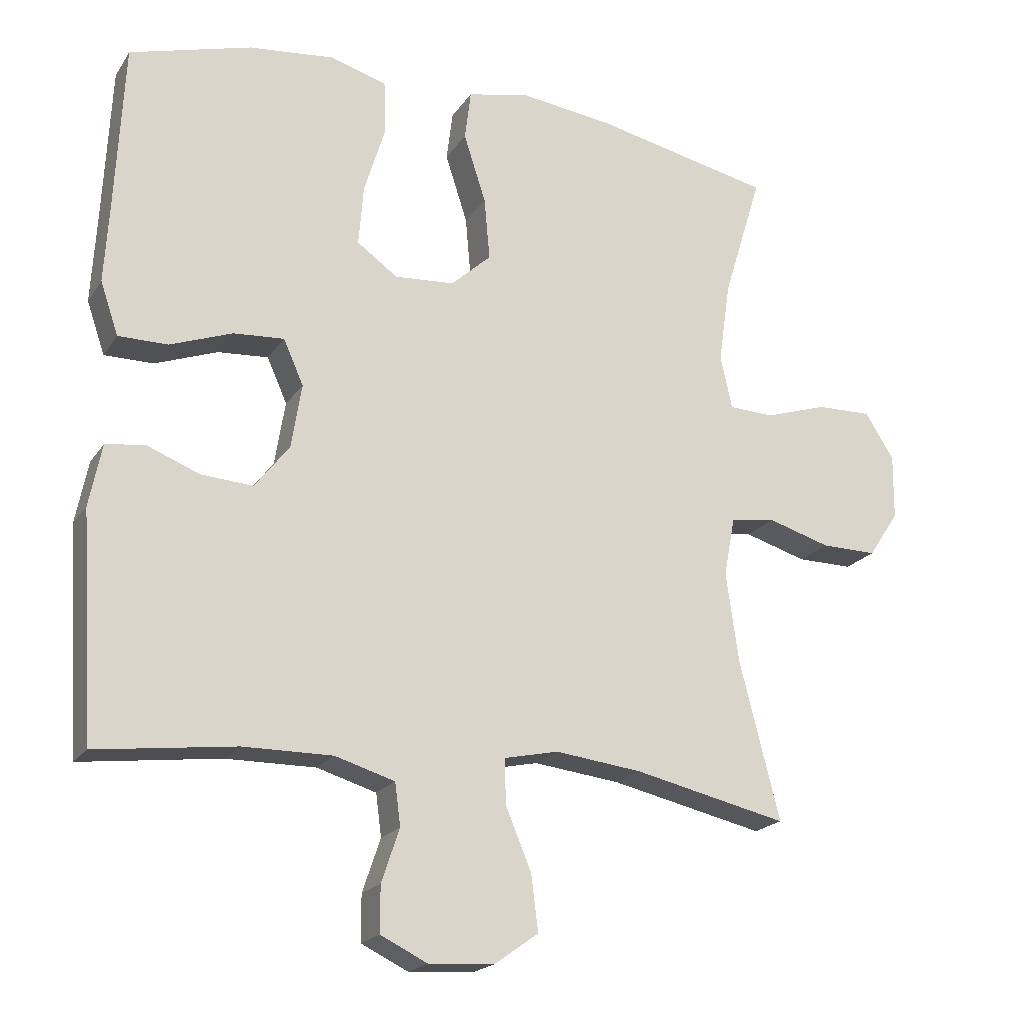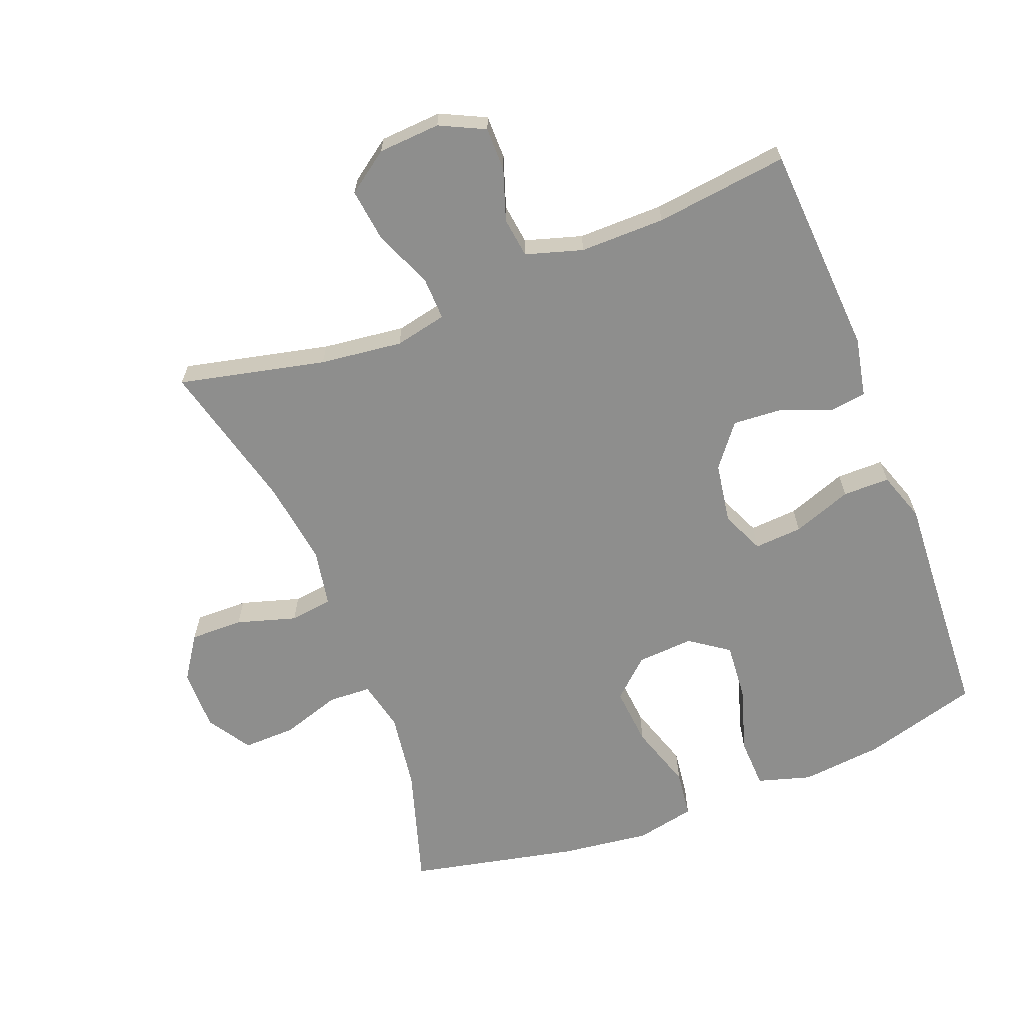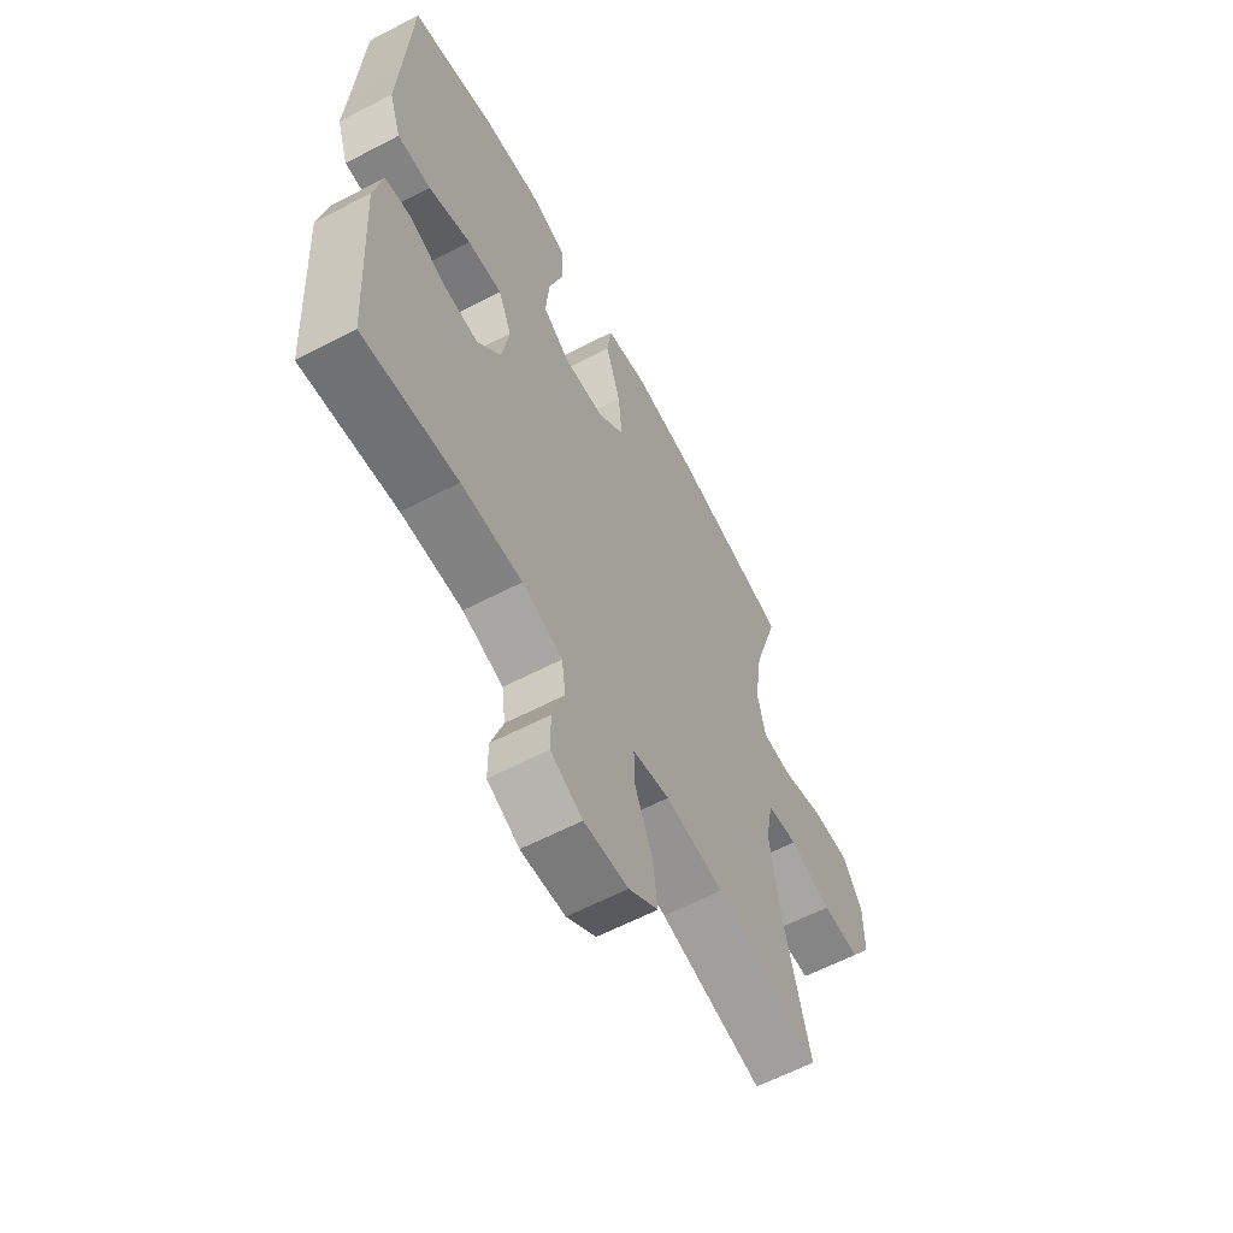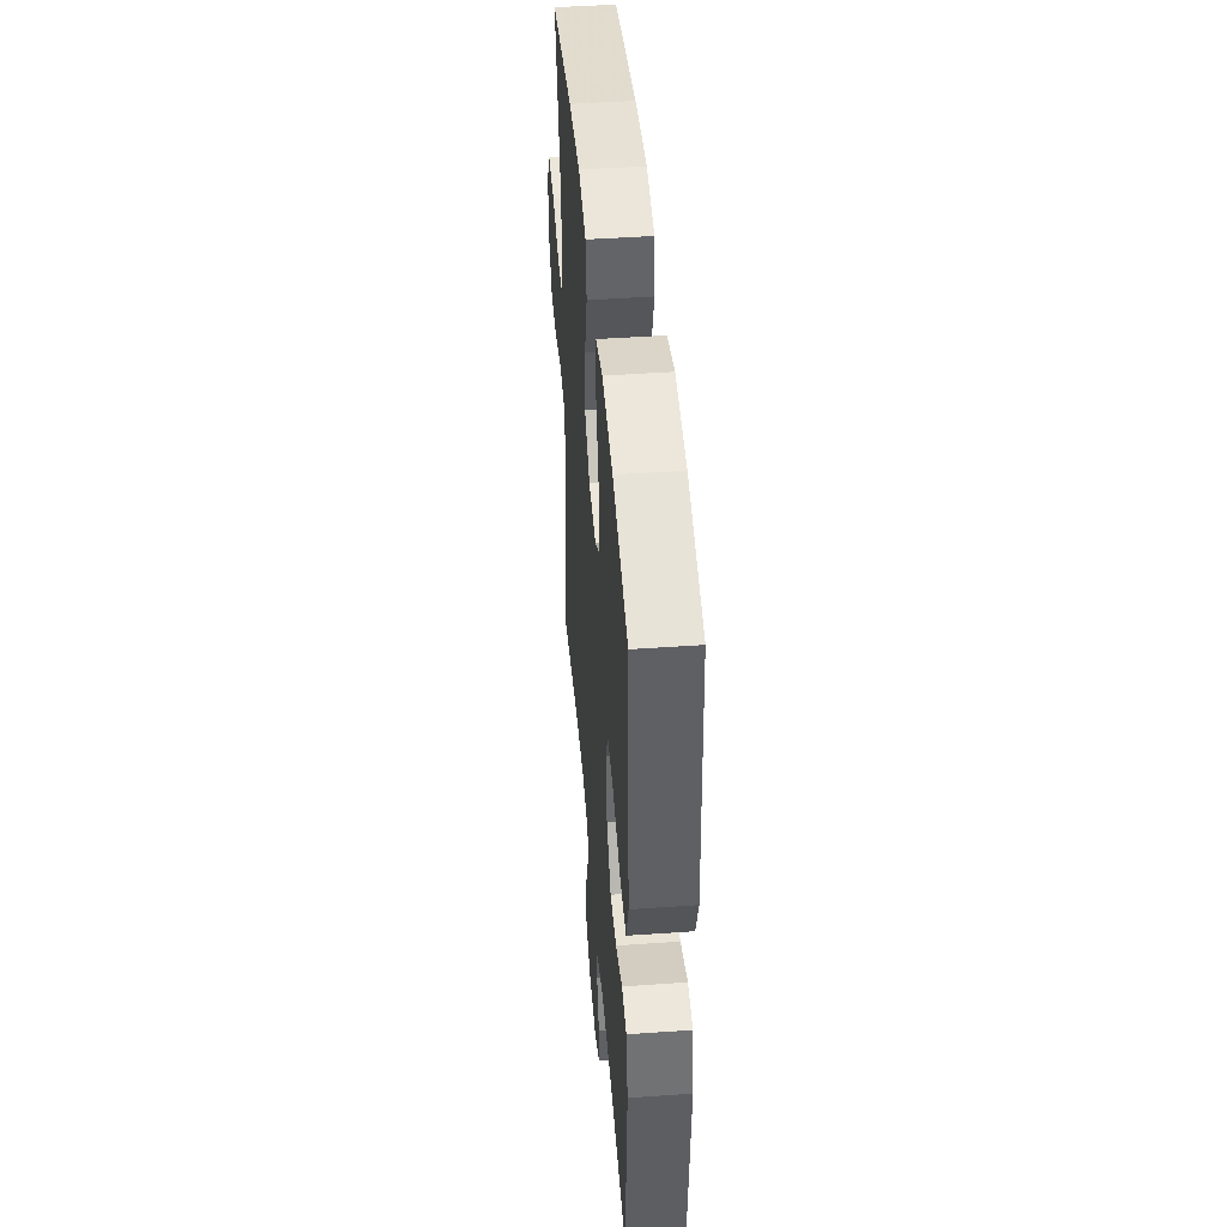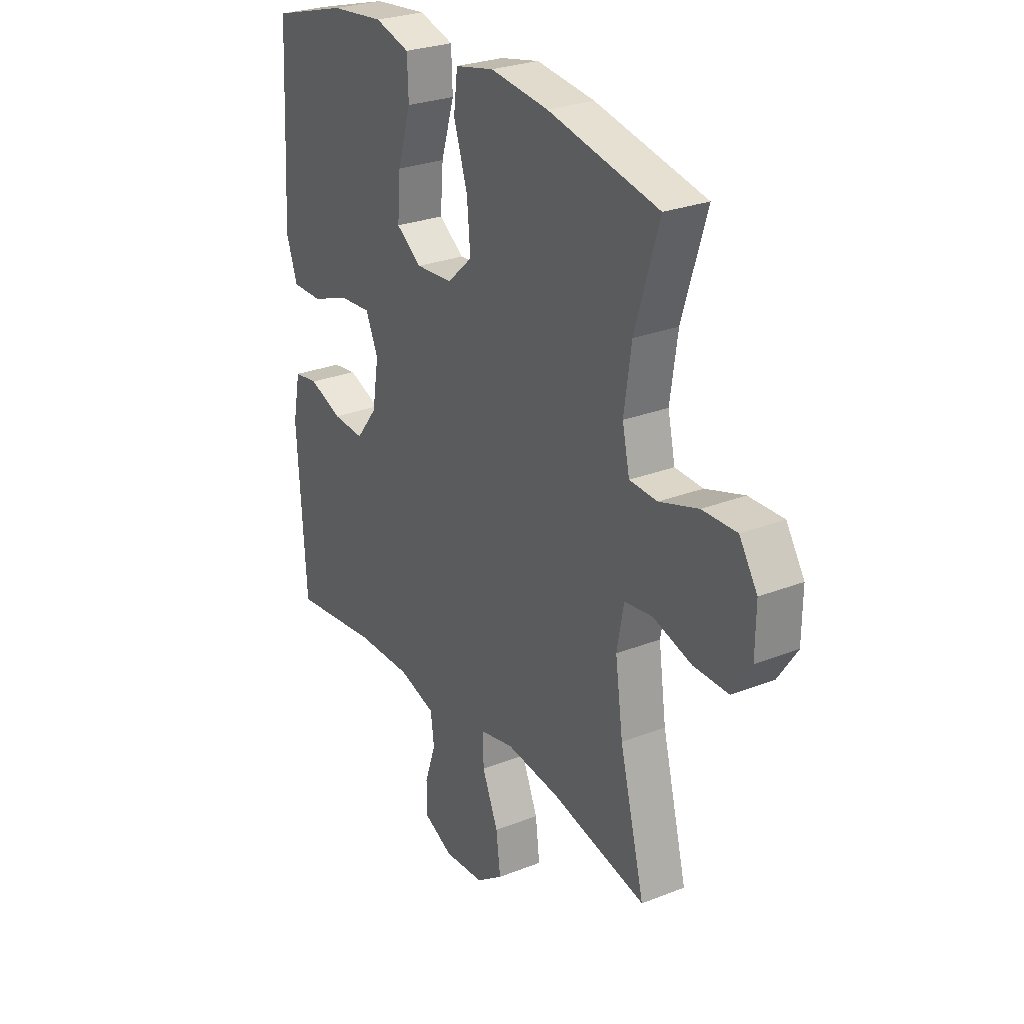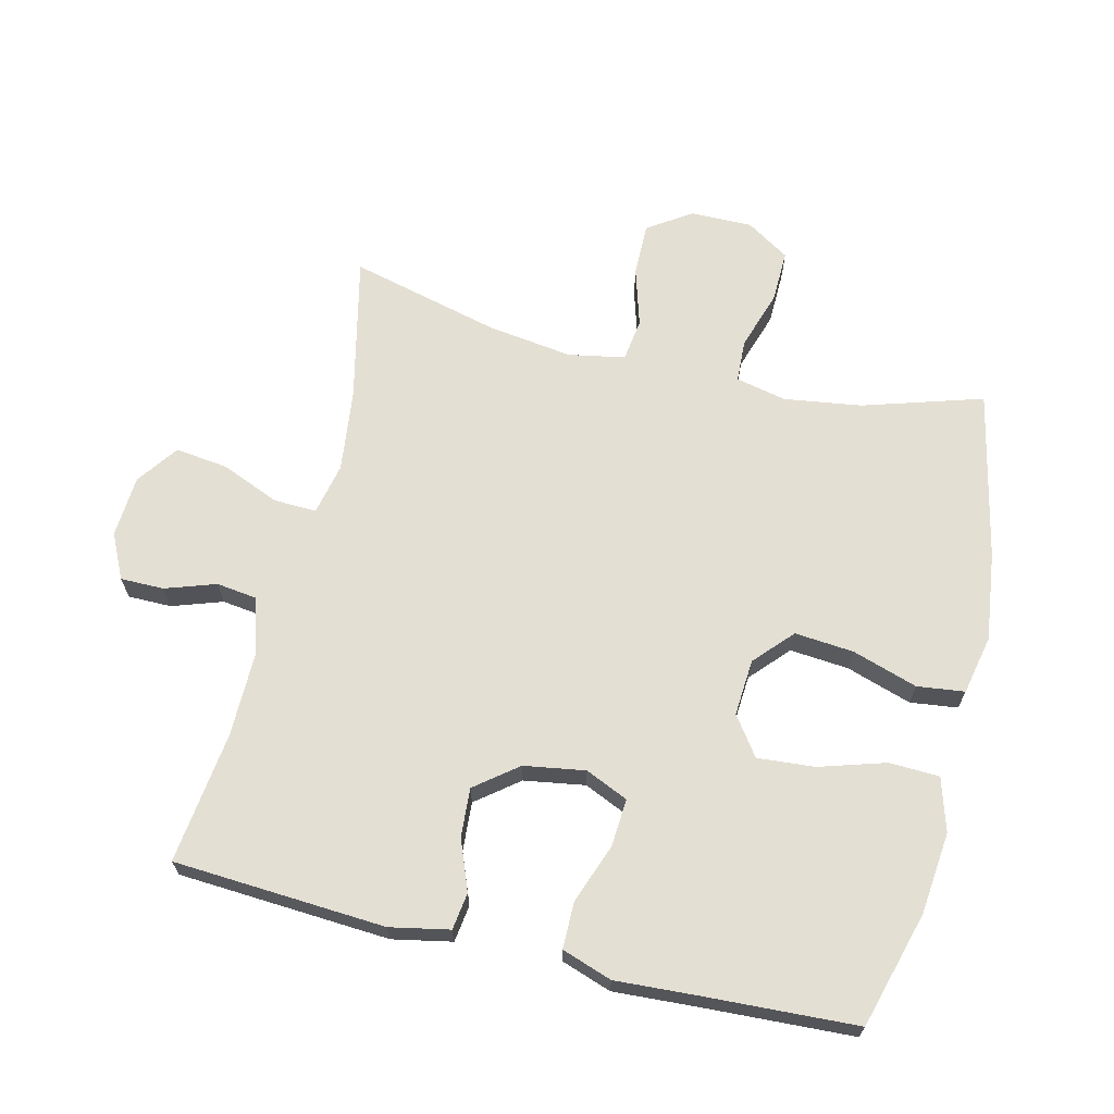
<metadata>
{"format":"obj","ext":"obj","renderer":"f3d","projection":"perspective","resolution":1024,"background":"white","views":[{"elev":-19.9,"azim":-24.0,"up":"+Z"},{"elev":-64.8,"azim":-158.7,"up":"+Y"},{"elev":-61.2,"azim":-62.0,"up":"+Z"},{"elev":46.3,"azim":-94.6,"up":"+Z"},{"elev":27.1,"azim":58.7,"up":"+Z"},{"elev":66.7,"azim":-76.4,"up":"+Y"}]}
</metadata>
<code>
v 0.5 0.07 0.5
v 0.444 0.07 0.318
v 0.427 0.07 0.2
v 0.444 0.07 0.123
v 0.509 0.07 0.12
v 0.599 0.07 0.149
v 0.679 0.07 0.151
v 0.721 0.07 0.085
v 0.72 0.07 -0.009
v 0.676 0.07 -0.075
v 0.595 0.07 -0.074
v 0.505 0.07 -0.047
v 0.44 0.07 -0.056
v 0.424 0.07 -0.142
v 0.442 0.07 -0.271
v 0.5 0.07 -0.5
v 0.278 0.07 -0.45
v 0.153 0.07 -0.435
v 0.074 0.07 -0.452
v 0.076 0.07 -0.517
v 0.113 0.07 -0.606
v 0.123 0.07 -0.686
v 0.06 0.07 -0.731
v -0.034 0.07 -0.737
v -0.102 0.07 -0.704
v -0.102 0.07 -0.638
v -0.076 0.07 -0.561
v -0.084 0.07 -0.5
v -0.17 0.07 -0.474
v -0.299 0.07 -0.475
v -0.5 0.07 -0.5
v -0.52 0.07 -0.178
v -0.502 0.07 -0.088
v -0.446 0.07 -0.08
v -0.369 0.07 -0.11
v -0.295 0.07 -0.115
v -0.245 0.07 -0.051
v -0.23 0.07 0.042
v -0.259 0.07 0.107
v -0.332 0.07 0.102
v -0.422 0.07 0.069
v -0.493 0.07 0.069
v -0.519 0.07 0.145
v -0.512 0.07 0.263
v -0.5 0.07 0.5
v -0.324 0.07 0.55
v -0.2 0.07 0.563
v -0.119 0.07 0.539
v -0.116 0.07 0.463
v -0.147 0.07 0.362
v -0.154 0.07 0.275
v -0.095 0.07 0.233
v -0.009 0.07 0.239
v 0.049 0.07 0.292
v 0.041 0.07 0.382
v 0.009 0.07 0.481
v 0.018 0.07 0.553
v 0.108 0.07 0.572
v 0.243 0.07 0.555
v 0.5 0 0.5
v 0.444 0 0.318
v 0.427 0 0.2
v 0.444 0 0.123
v 0.509 0 0.12
v 0.599 0 0.149
v 0.679 0 0.151
v 0.721 0 0.085
v 0.72 0 -0.009
v 0.676 0 -0.075
v 0.595 0 -0.074
v 0.505 0 -0.047
v 0.44 0 -0.056
v 0.424 0 -0.142
v 0.442 0 -0.271
v 0.5 0 -0.5
v 0.278 0 -0.45
v 0.153 0 -0.435
v 0.074 0 -0.452
v 0.076 0 -0.517
v 0.113 0 -0.606
v 0.123 0 -0.686
v 0.06 0 -0.731
v -0.034 0 -0.737
v -0.102 0 -0.704
v -0.102 0 -0.638
v -0.076 0 -0.561
v -0.084 0 -0.5
v -0.17 0 -0.474
v -0.299 0 -0.475
v -0.5 0 -0.5
v -0.52 0 -0.178
v -0.502 0 -0.088
v -0.446 0 -0.08
v -0.369 0 -0.11
v -0.295 0 -0.115
v -0.245 0 -0.051
v -0.23 0 0.042
v -0.259 0 0.107
v -0.332 0 0.102
v -0.422 0 0.069
v -0.493 0 0.069
v -0.519 0 0.145
v -0.512 0 0.263
v -0.5 0 0.5
v -0.324 0 0.55
v -0.2 0 0.563
v -0.119 0 0.539
v -0.116 0 0.463
v -0.147 0 0.362
v -0.154 0 0.275
v -0.095 0 0.233
v -0.009 0 0.239
v 0.049 0 0.292
v 0.041 0 0.382
v 0.009 0 0.481
v 0.018 0 0.553
v 0.108 0 0.572
v 0.243 0 0.555
f 58 59 1 2
f 55 56 57 58
f 54 55 58 2
f 53 54 2 3
f 52 53 3 4
f 47 48 49 50
f 47 50 51
f 44 45 46 47
f 44 47 51
f 43 44 51 52
f 40 41 42 43
f 39 40 43 52
f 32 33 34 35
f 30 31 32 35
f 29 30 35 36
f 28 29 36 37
f 24 25 26 27
f 24 27 28
f 23 24 28
f 20 21 22 23
f 19 20 23 28
f 15 16 17
f 14 15 17 18
f 13 14 18 19
f 9 10 11 12
f 9 12 13
f 8 9 13
f 5 6 7 8
f 4 5 8 13
f 38 39 52 4
f 19 28 37 38
f 4 13 19 38
f 61 60 118 117
f 117 116 115 114
f 61 117 114 113
f 62 61 113 112
f 63 62 112 111
f 109 108 107 106
f 110 109 106
f 106 105 104 103
f 110 106 103
f 111 110 103 102
f 102 101 100 99
f 111 102 99 98
f 94 93 92 91
f 94 91 90 89
f 95 94 89 88
f 96 95 88 87
f 86 85 84 83
f 87 86 83
f 87 83 82
f 82 81 80 79
f 87 82 79 78
f 76 75 74
f 77 76 74 73
f 78 77 73 72
f 71 70 69 68
f 72 71 68
f 72 68 67
f 67 66 65 64
f 72 67 64 63
f 63 111 98 97
f 97 96 87 78
f 97 78 72 63
f 1 60 61 2
f 2 61 62 3
f 3 62 63 4
f 4 63 64 5
f 5 64 65 6
f 6 65 66 7
f 7 66 67 8
f 8 67 68 9
f 9 68 69 10
f 10 69 70 11
f 11 70 71 12
f 12 71 72 13
f 13 72 73 14
f 14 73 74 15
f 15 74 75 16
f 16 75 76 17
f 17 76 77 18
f 18 77 78 19
f 19 78 79 20
f 20 79 80 21
f 21 80 81 22
f 22 81 82 23
f 23 82 83 24
f 24 83 84 25
f 25 84 85 26
f 26 85 86 27
f 27 86 87 28
f 28 87 88 29
f 29 88 89 30
f 30 89 90 31
f 31 90 91 32
f 32 91 92 33
f 33 92 93 34
f 34 93 94 35
f 35 94 95 36
f 36 95 96 37
f 37 96 97 38
f 38 97 98 39
f 39 98 99 40
f 40 99 100 41
f 41 100 101 42
f 42 101 102 43
f 43 102 103 44
f 44 103 104 45
f 45 104 105 46
f 46 105 106 47
f 47 106 107 48
f 48 107 108 49
f 49 108 109 50
f 50 109 110 51
f 51 110 111 52
f 52 111 112 53
f 53 112 113 54
f 54 113 114 55
f 55 114 115 56
f 56 115 116 57
f 57 116 117 58
f 58 117 118 59
f 59 118 60 1

</code>
